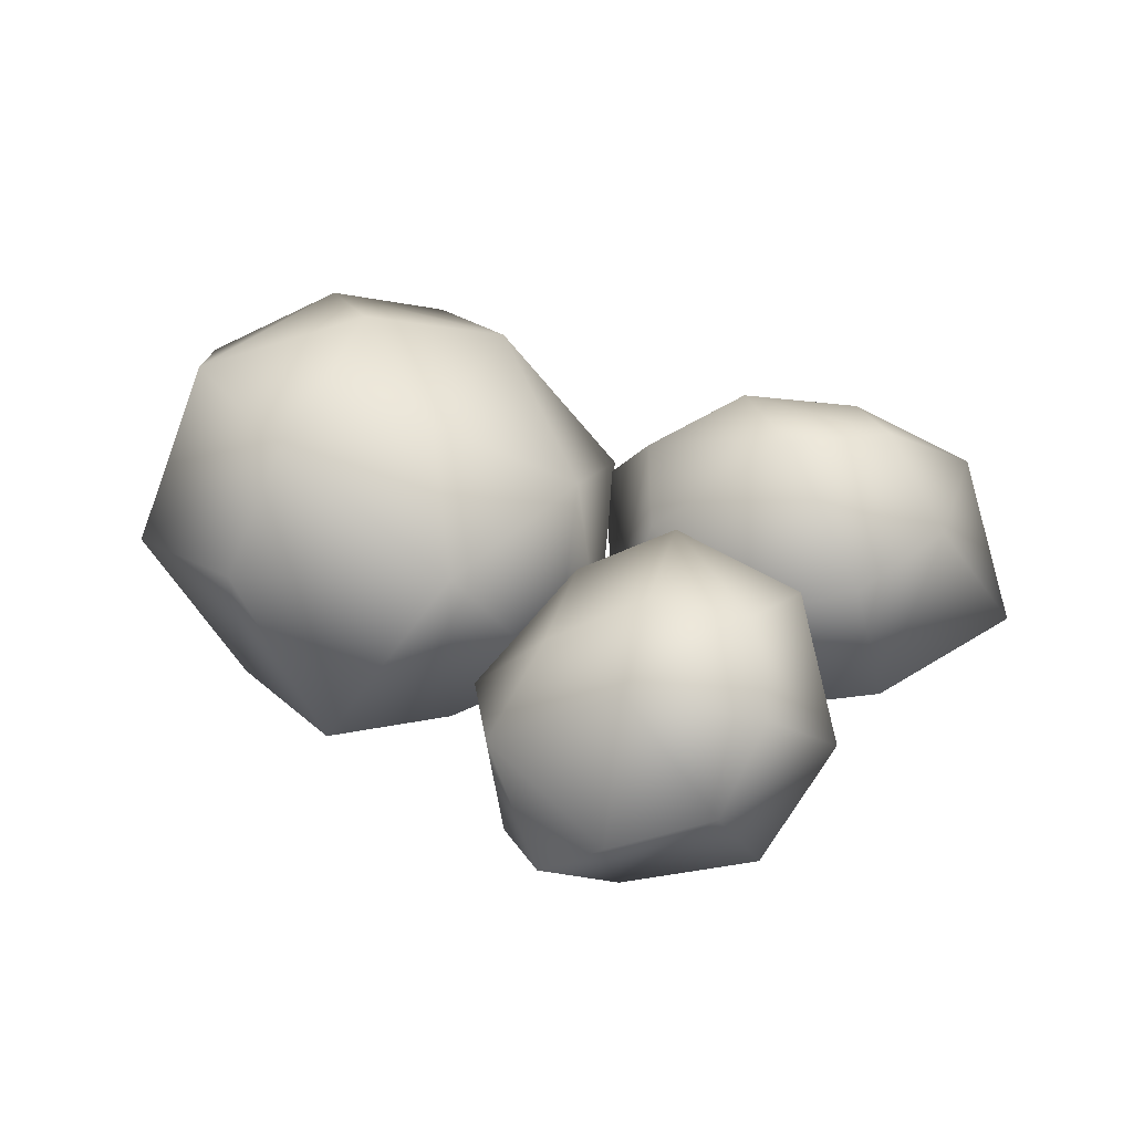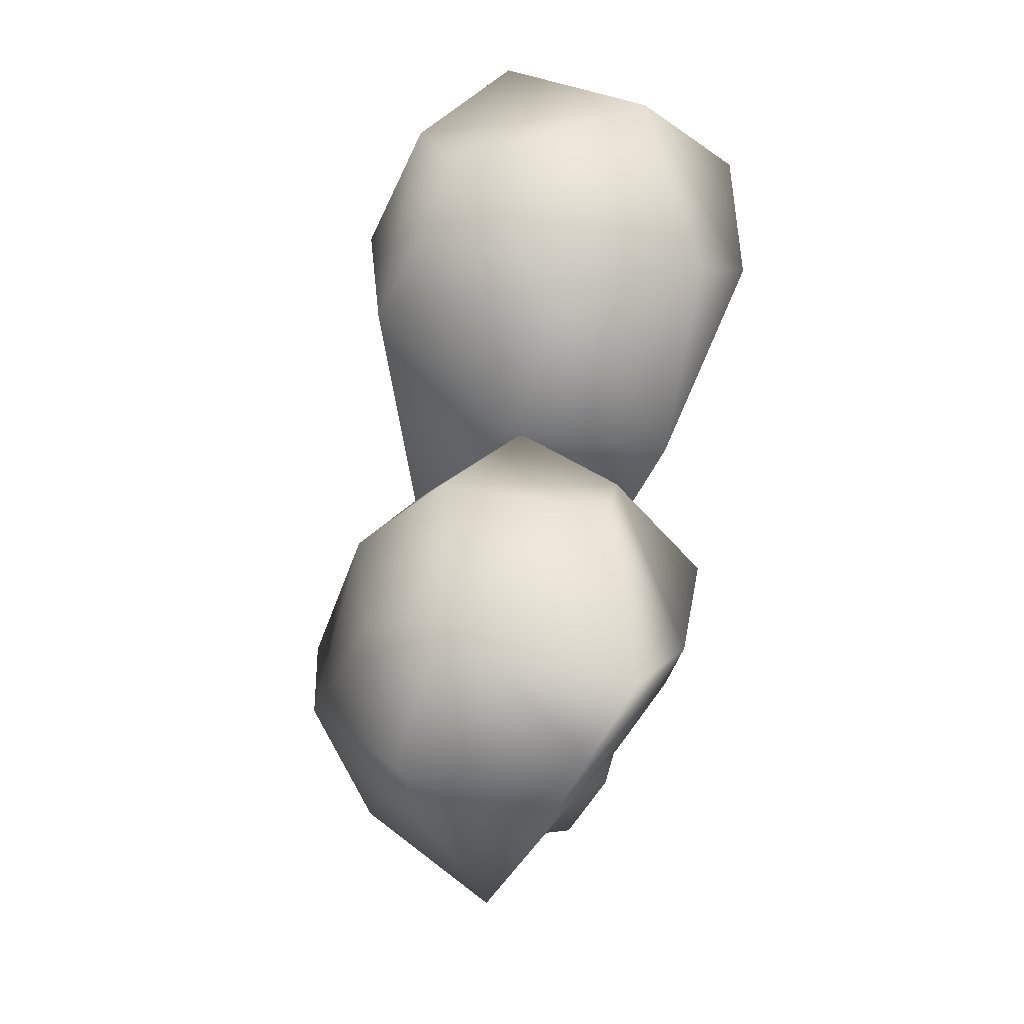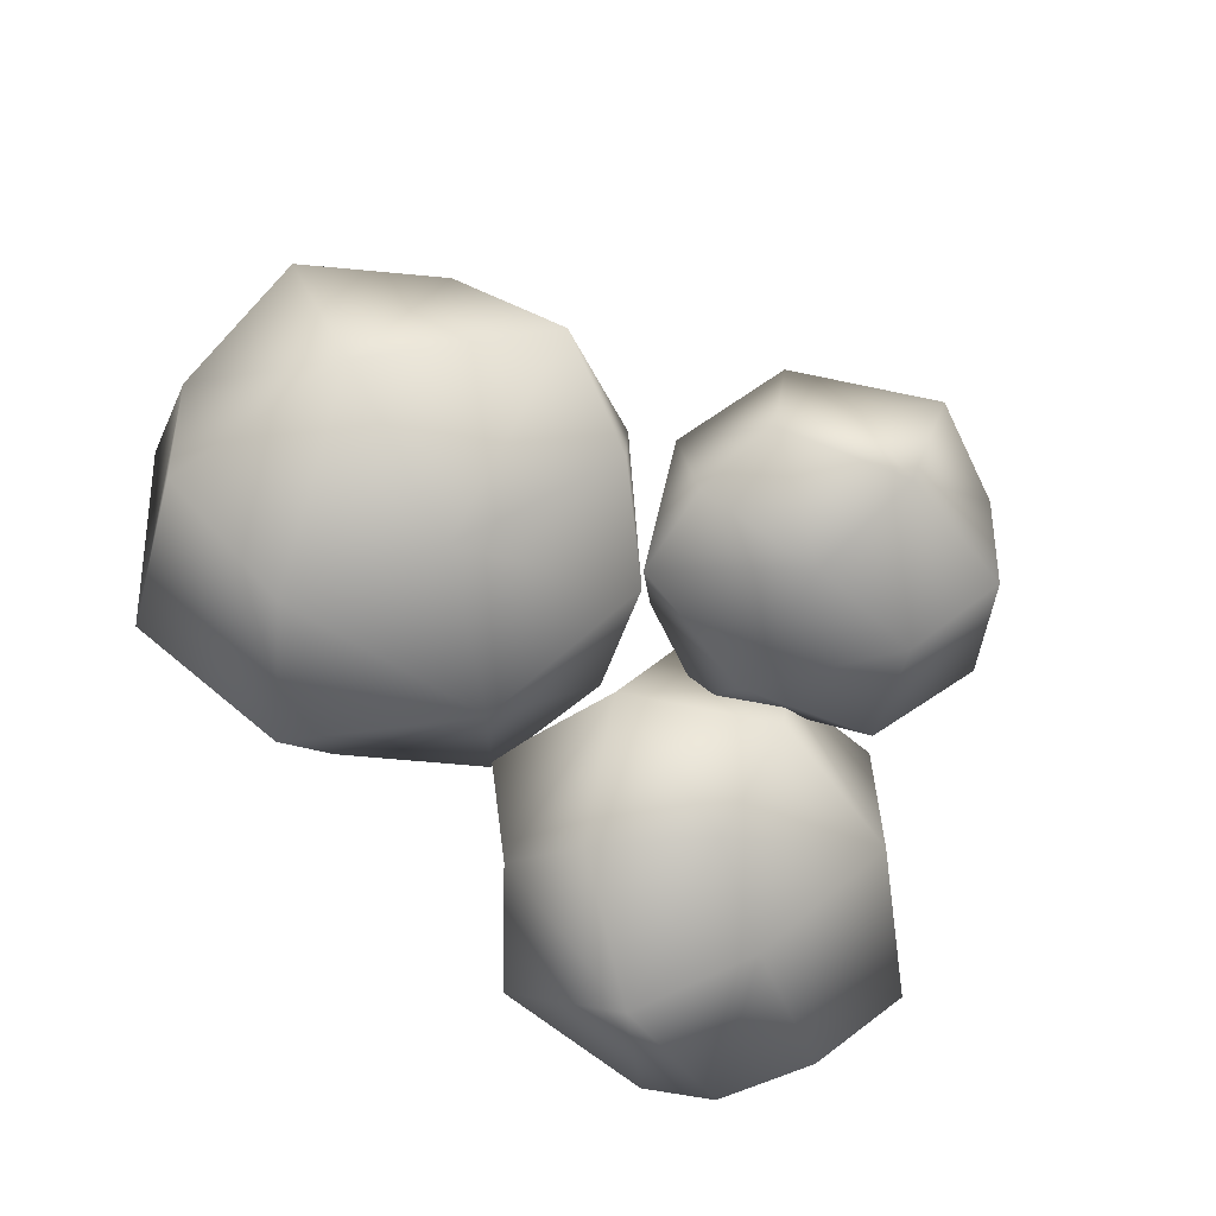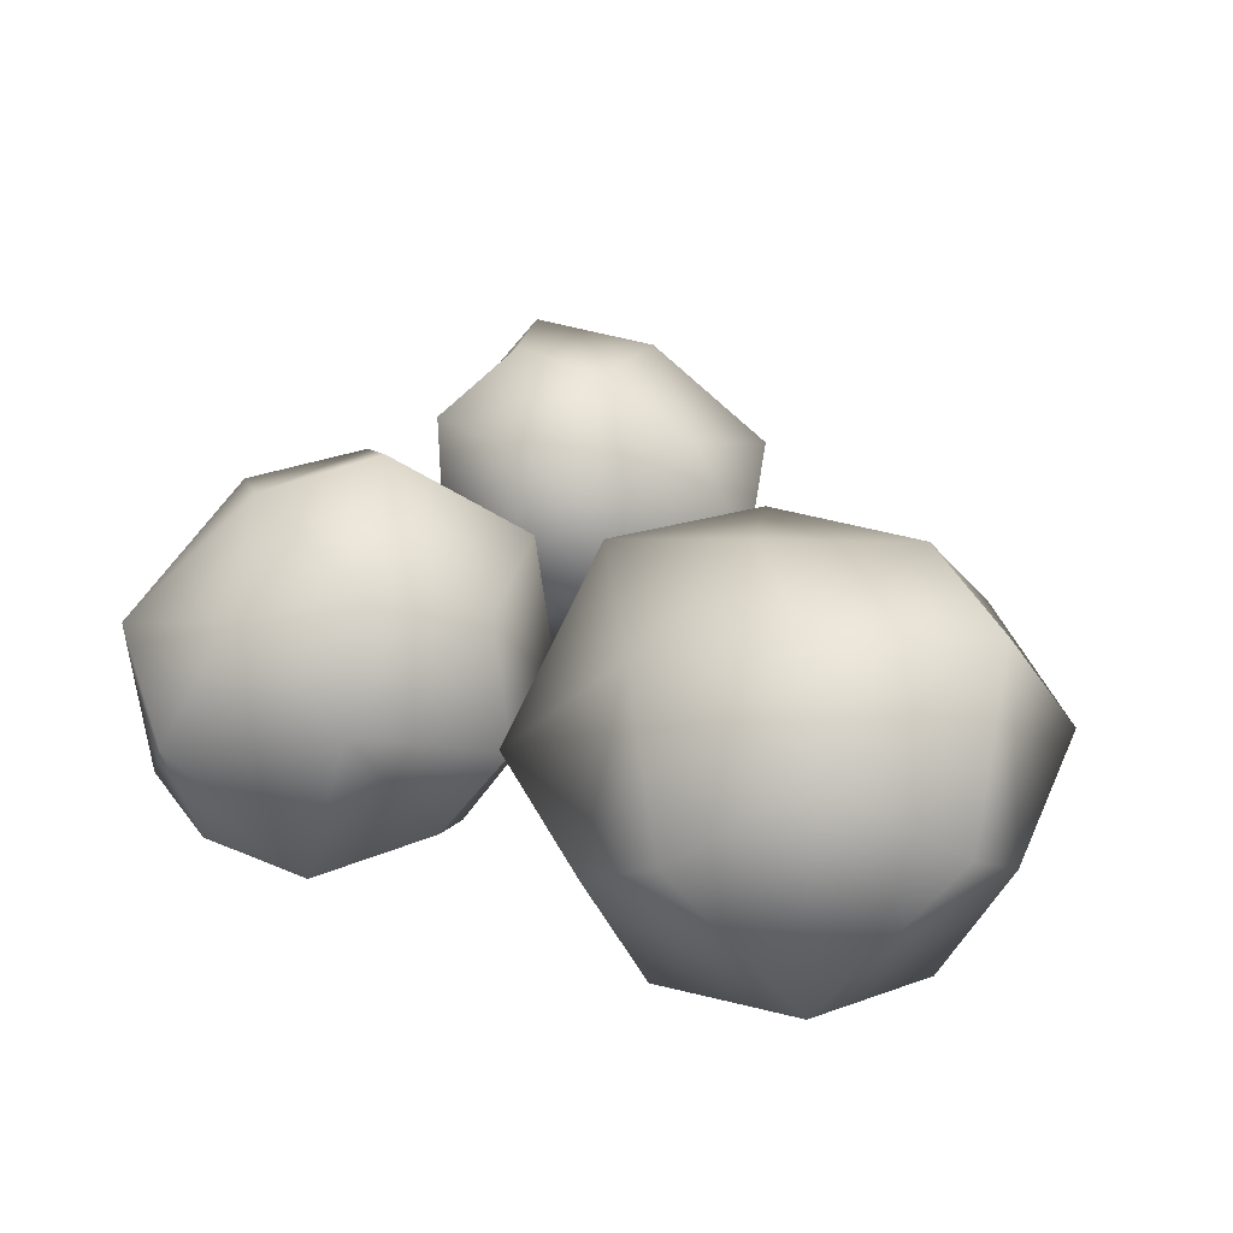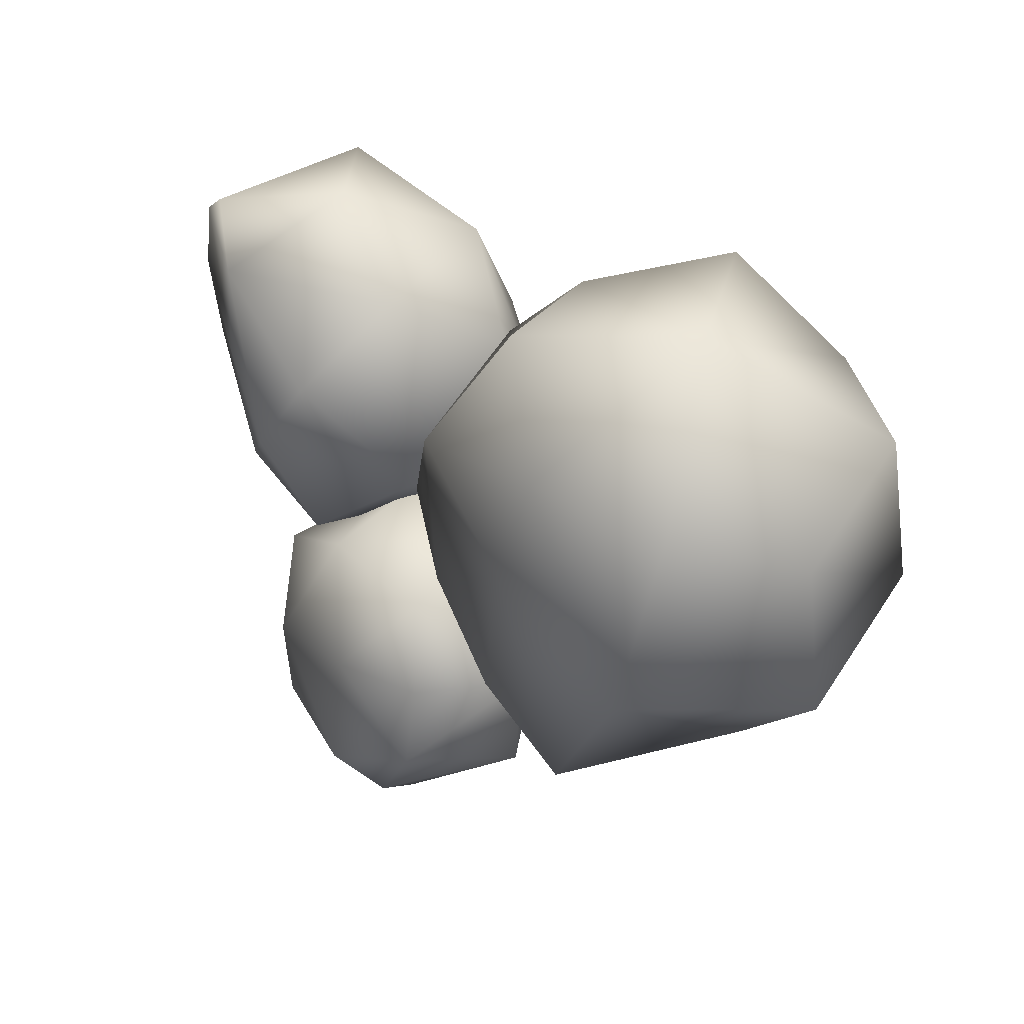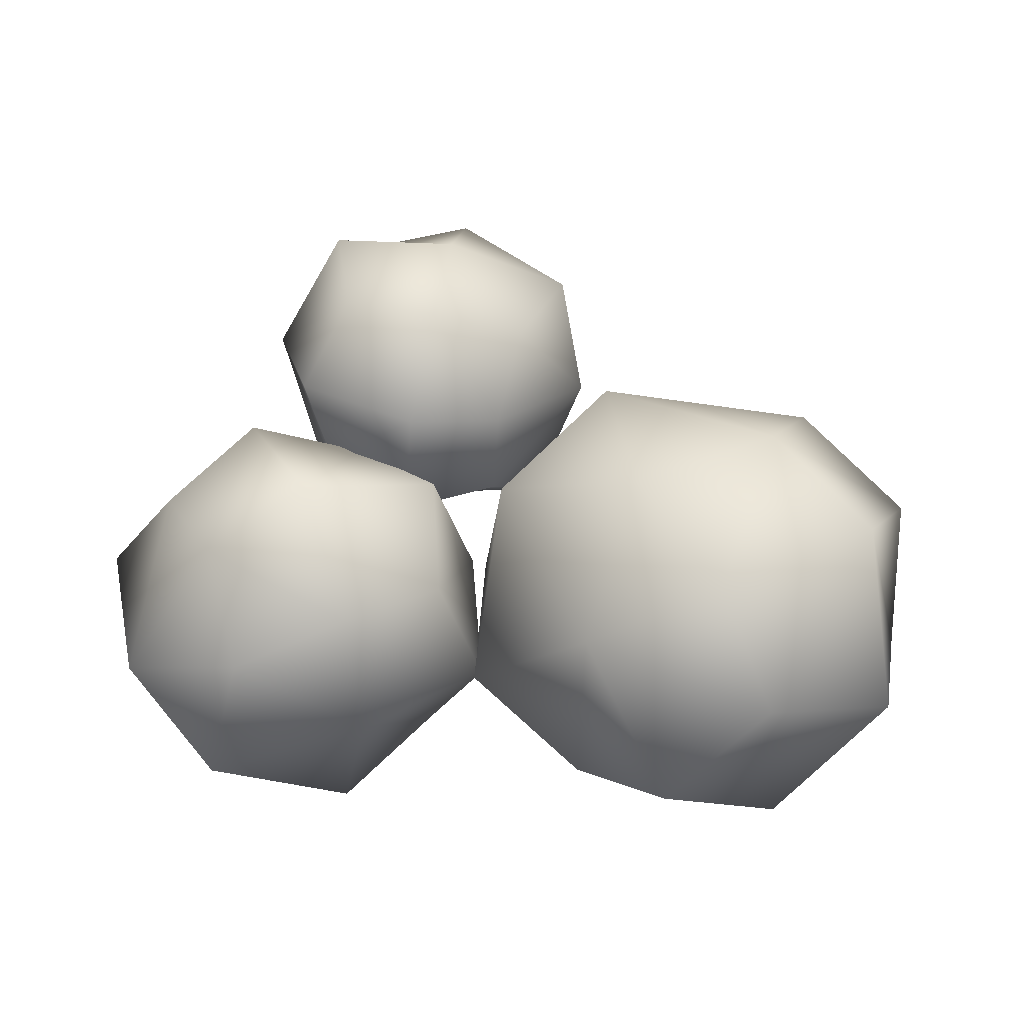
<metadata>
{"format":"obj","ext":"obj","renderer":"f3d","projection":"perspective","resolution":1024,"background":"white","views":[{"elev":36.5,"azim":-166.0,"up":"+Y"},{"elev":65.3,"azim":-77.5,"up":"+Z"},{"elev":-77.0,"azim":142.8,"up":"+Y"},{"elev":47.4,"azim":30.8,"up":"+Y"},{"elev":19.0,"azim":51.3,"up":"+Z"},{"elev":74.8,"azim":10.7,"up":"+Y"}]}
</metadata>
<code>
g default
v -3.121 2.201 -1.304
v 0.2566 2.171 -1.283
v -3.121 4.369 -3.814
v 0.2566 3.49 -4.13
v -3.121 1.952 -6.075
v -0.06785 0.01301 -5.962
v -3.121 -0.1676 -3.586
v 1.09 -0.07637 -3.577
v -1.432 2.245 -0.4693
v -1.432 4.493 -3.858
v -1.432 1.682 -6.909
v -1.157 -0.1854 -3.72
v -3.712 3.771 -2.164
v 0.1699 3.607 -2.223
v -3.712 3.602 -5.384
v 0.8477 2.494 -5.713
v -3.712 0.3823 -5.215
v 0.7546 -0.03506 -5.082
v -3.712 0.5507 -1.995
v 0.9769 0.05267 -1.995
v -1.432 4.336 -1.655
v -1.432 3.825 -5.631
v -1.432 -0.1761 -5.724
v -1.432 0.04209 -1.43
v 1.608 2.008 -3.755
v -4.692 1.851 -3.689
v -2.547 2.434 -1.448
v -5.849 3.5 0.55
v -0.2901 3.915 1.41
v -3.804 3.942 3.624
v -0.2314 0.5036 3.345
v -4.127 -0.5762 4.778
v -2.456 -0.9326 0.5166
v -6.505 0.5303 3.043
v -4.591 3.317 -1.275
v -1.851 4.58 2.484
v -1.567 0.4662 5.163
v -4.301 -0.3638 1.826
v -0.8268 3.648 -0.7025
v -4.638 4.704 1.659
v 0.7361 2.345 2.533
v -4.022 2.5 5.436
v -0.8043 -1.093 1.892
v -5.396 -0.05624 4.371
v -2.367 0.2096 -1.343
v -7.143 1.184 1.393
v -3.043 5.175 0.2306
v -1.25 3.238 4.182
v -3.01 -1.139 3.691
v -5.097 0.5905 -0.6232
v -5.976 2.899 3.838
v 0.03304 0.716 -0.02469
v 8.595 2.242 0.4177
v 6.104 3.306 -3.51
v 6.181 5.42 2.87
v 3.083 5.346 -0.9907
v 2.926 2.29 4.074
v 0.3103 0.6215 0.01245
v 5.327 -0.8201 1.65
v 2.233 0.6833 -3.203
v 8.333 2.787 -2.174
v 4.906 6.146 0.9798
v 0.6231 2.541 2.71
v 3.707 -0.1904 -0.5198
v 8.412 4.271 2.13
v 5.419 5.323 -2.349
v 4.585 4.303 4.599
v 0.5366 4.303 -0.6699
v 3.987 -0.1266 3.728
v 0.7232 0.753 -1.635
v 7.814 -0.1585 1.26
v 4.208 0.6942 -4.275
v 7.457 5.751 -0.7712
v 2.656 5.376 2.207
v 1.557 -0.1041 1.36
v 6.659 -0.1554 -1.932
v 2.154 3.726 -3.185
v 6.871 1.442 4.01
g polySurface1
f 2 14 9
f 9 14 21
f 4 10 14
f 14 10 21
f 10 3 21
f 21 3 13
f 13 1 21
f 21 1 9
f 10 4 22
f 22 4 16
f 6 11 16
f 16 11 22
f 11 5 22
f 22 5 15
f 15 3 22
f 22 3 10
f 11 6 23
f 23 6 18
f 8 12 18
f 18 12 23
f 12 7 23
f 23 7 17
f 17 5 23
f 23 5 11
f 8 20 12
f 12 20 24
f 20 2 24
f 24 2 9
f 9 1 24
f 24 1 19
f 19 7 24
f 24 7 12
f 20 8 25
f 25 8 18
f 6 16 18
f 18 16 25
f 16 4 25
f 25 4 14
f 14 2 25
f 25 2 20
f 19 1 26
f 26 1 13
f 13 3 26
f 26 3 15
f 15 5 26
f 26 5 17
f 17 7 26
f 26 7 19
f 28 40 35
f 35 40 47
f 30 36 40
f 40 36 47
f 36 29 47
f 47 29 39
f 39 27 47
f 47 27 35
f 36 30 48
f 48 30 42
f 32 37 42
f 42 37 48
f 37 31 48
f 48 31 41
f 41 29 48
f 48 29 36
f 37 32 49
f 49 32 44
f 34 38 44
f 44 38 49
f 38 33 49
f 49 33 43
f 43 31 49
f 49 31 37
f 34 46 38
f 38 46 50
f 46 28 50
f 50 28 35
f 35 27 50
f 50 27 45
f 45 33 50
f 50 33 38
f 46 34 51
f 51 34 44
f 32 42 44
f 44 42 51
f 42 30 51
f 51 30 40
f 40 28 51
f 51 28 46
f 45 27 52
f 52 27 39
f 39 29 52
f 52 29 41
f 41 31 52
f 52 31 43
f 43 33 52
f 52 33 45
f 54 66 61
f 61 66 73
f 56 62 66
f 66 62 73
f 62 55 73
f 73 55 65
f 65 53 73
f 73 53 61
f 62 56 74
f 74 56 68
f 58 63 68
f 68 63 74
f 63 57 74
f 74 57 67
f 67 55 74
f 74 55 62
f 63 58 75
f 75 58 70
f 60 64 70
f 70 64 75
f 64 59 75
f 75 59 69
f 69 57 75
f 75 57 63
f 60 72 64
f 64 72 76
f 72 54 76
f 76 54 61
f 61 53 76
f 76 53 71
f 71 59 76
f 76 59 64
f 72 60 77
f 77 60 70
f 58 68 70
f 70 68 77
f 68 56 77
f 77 56 66
f 66 54 77
f 77 54 72
f 71 53 78
f 78 53 65
f 65 55 78
f 78 55 67
f 67 57 78
f 78 57 69
f 69 59 78
f 78 59 71

</code>
